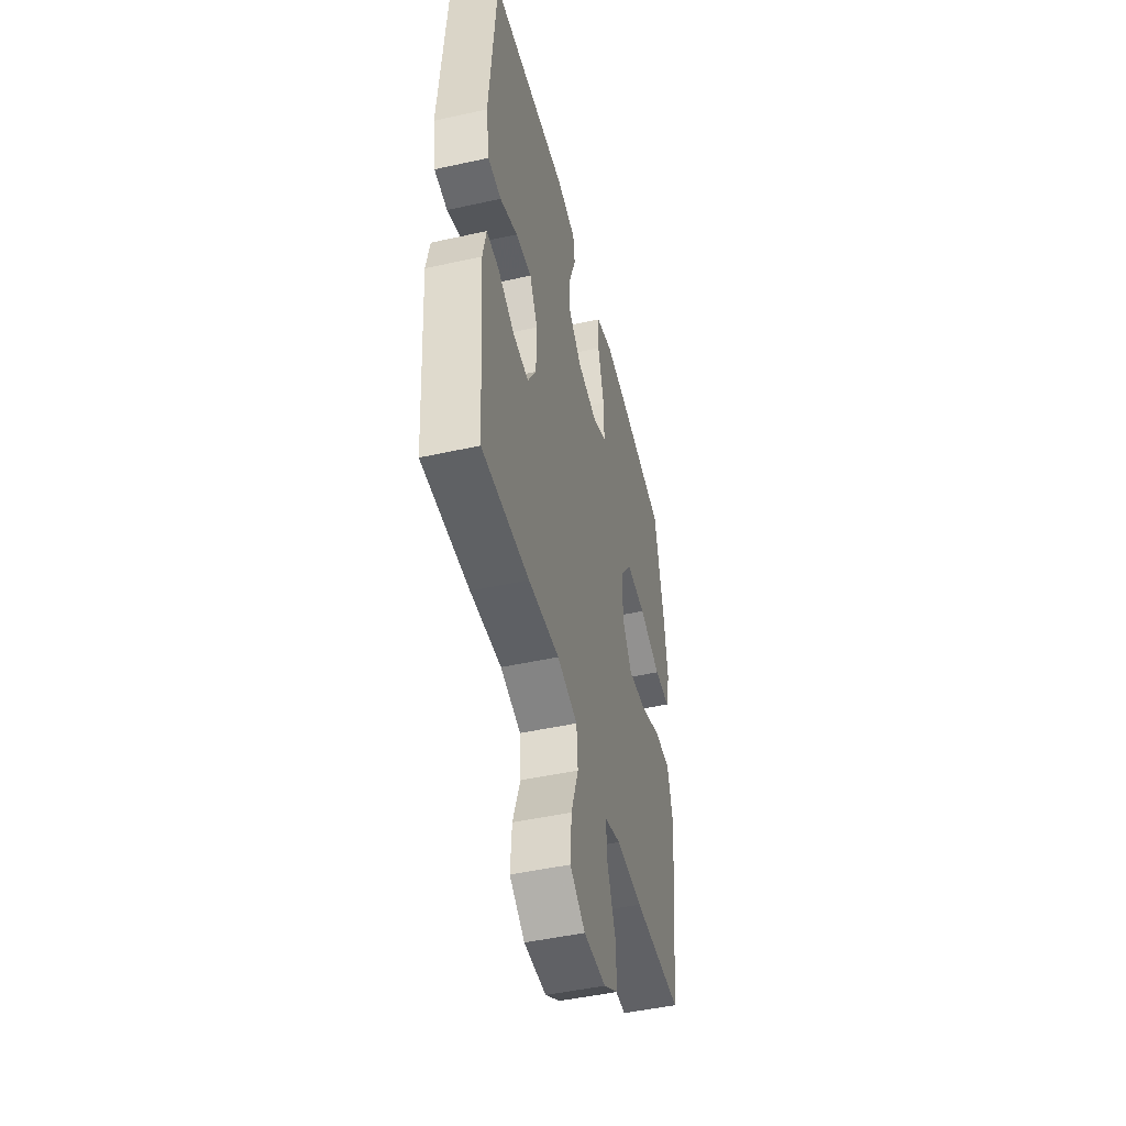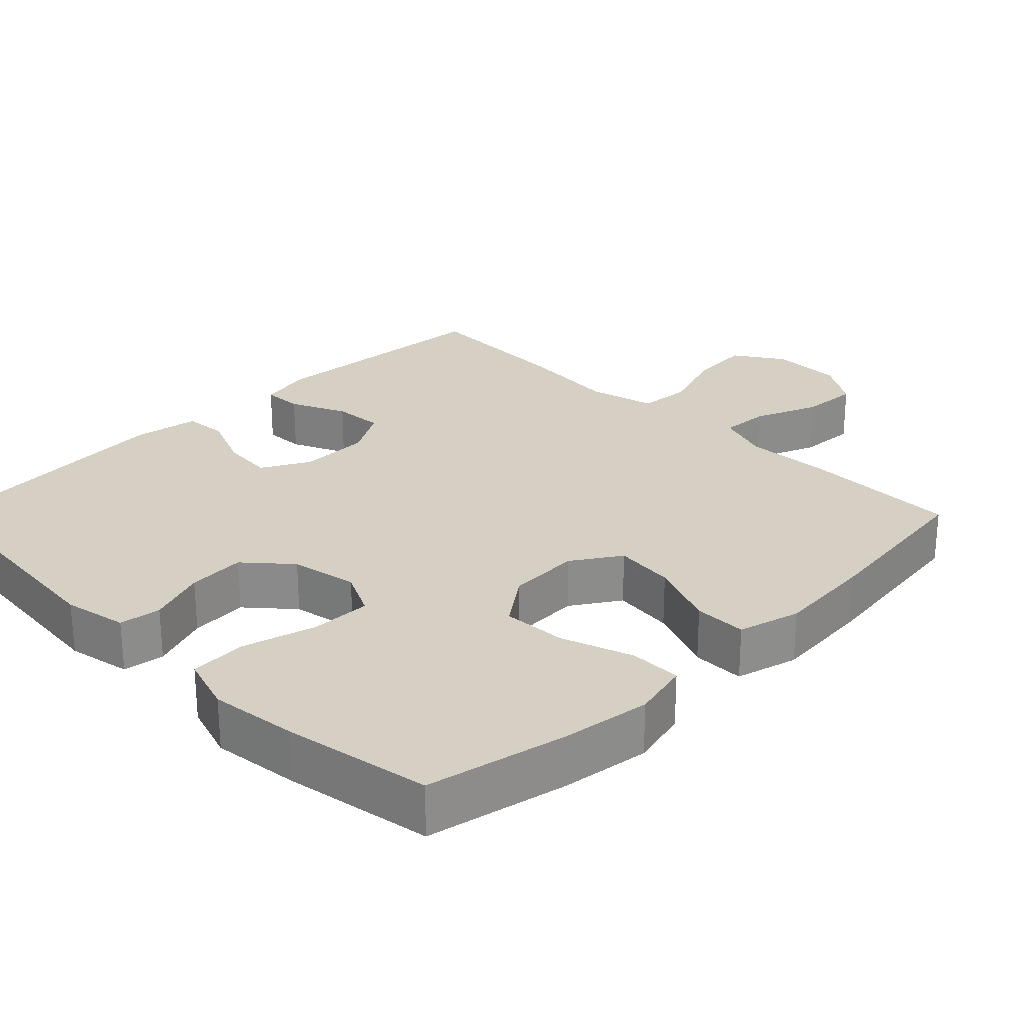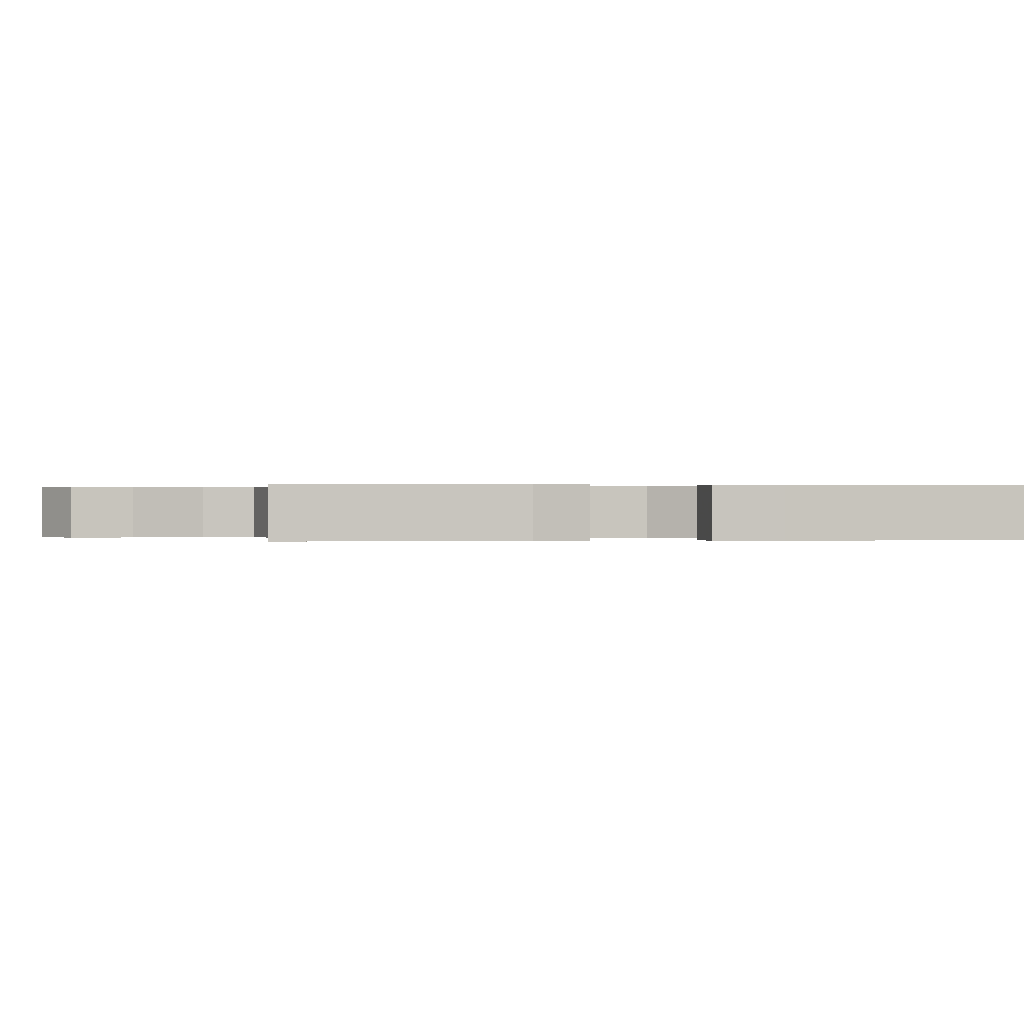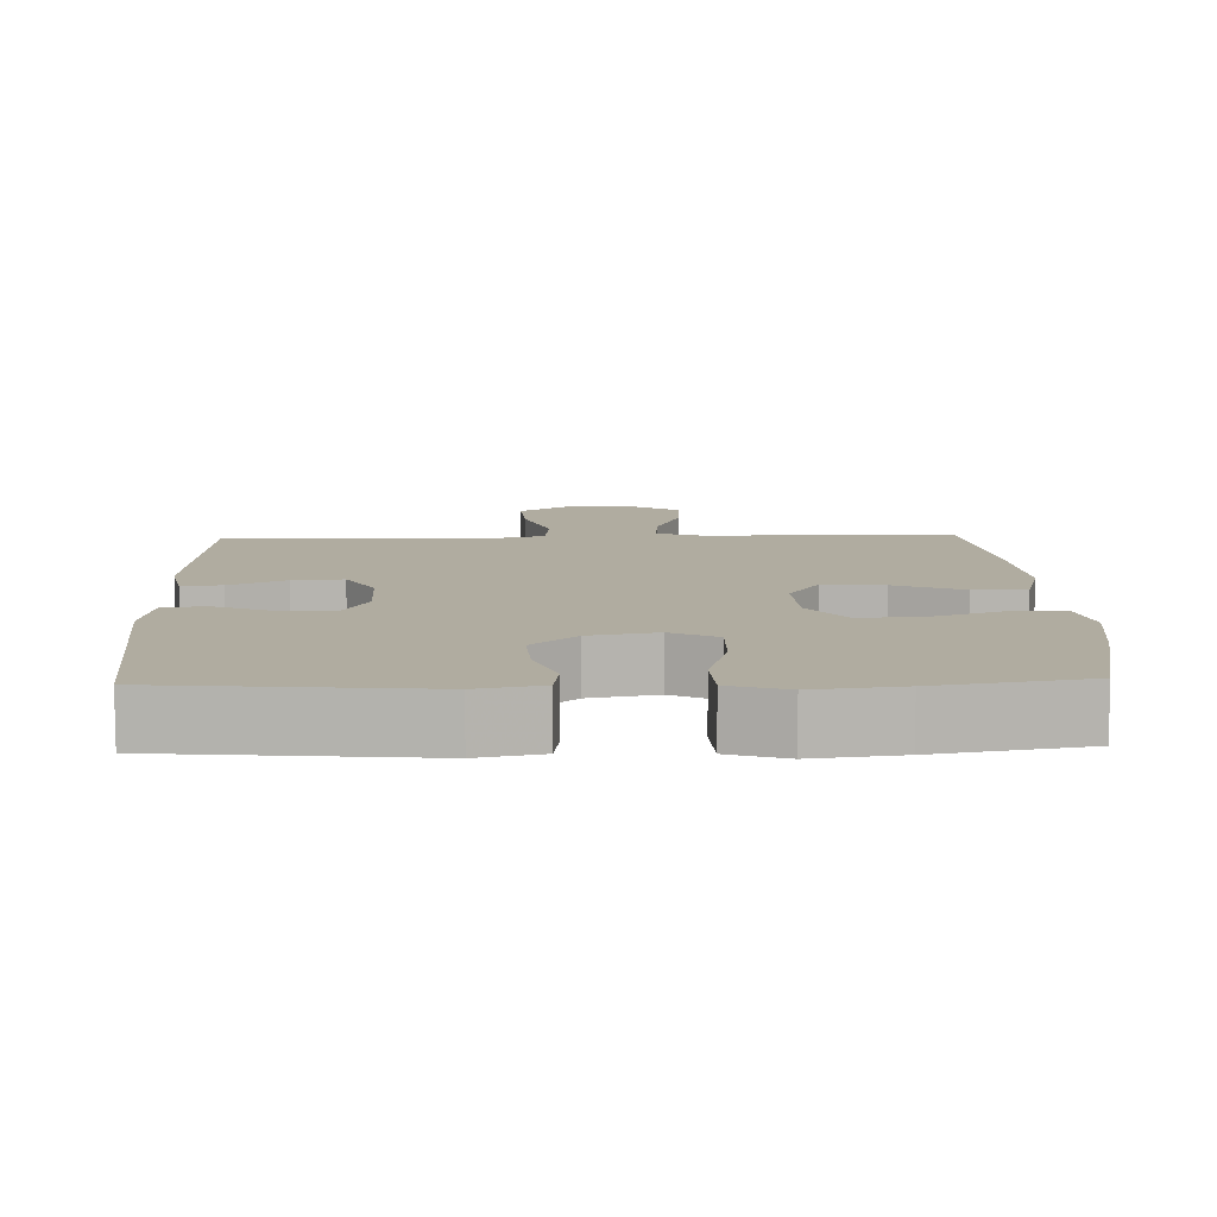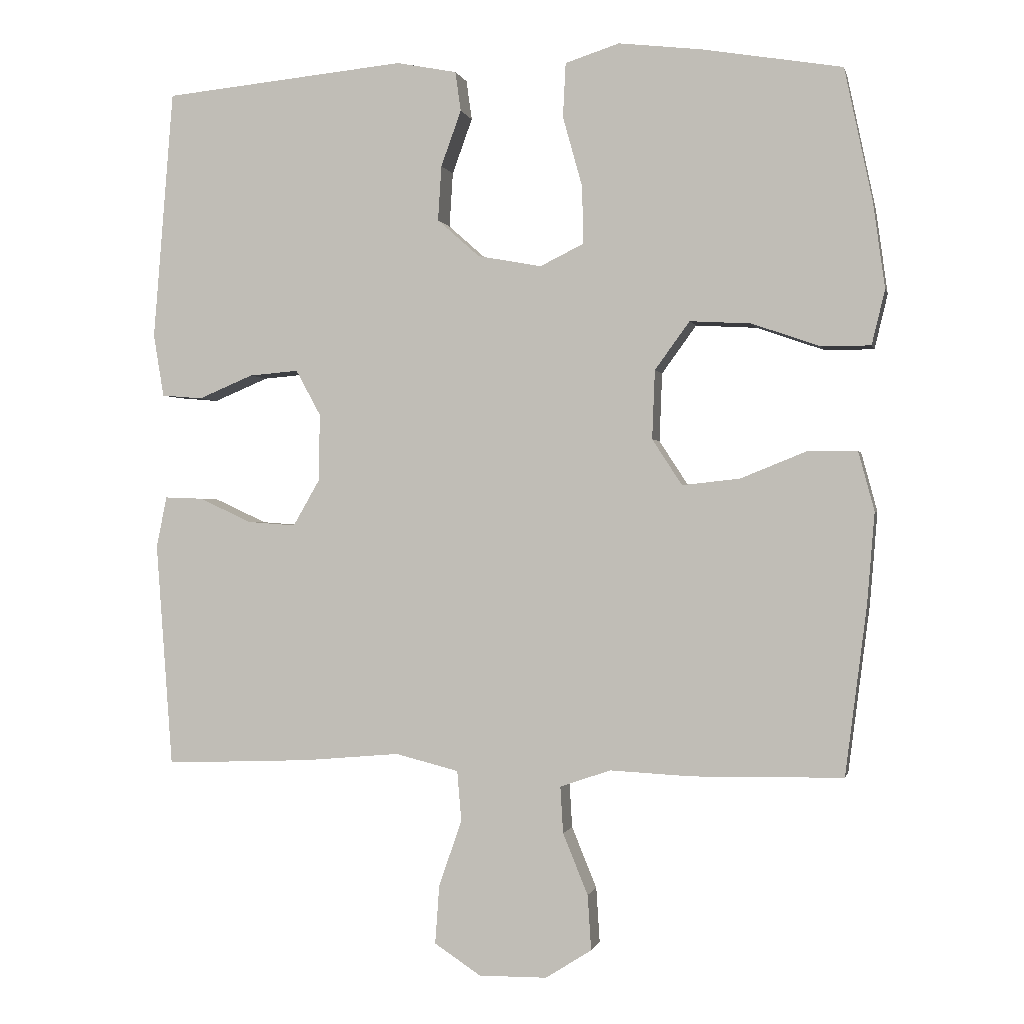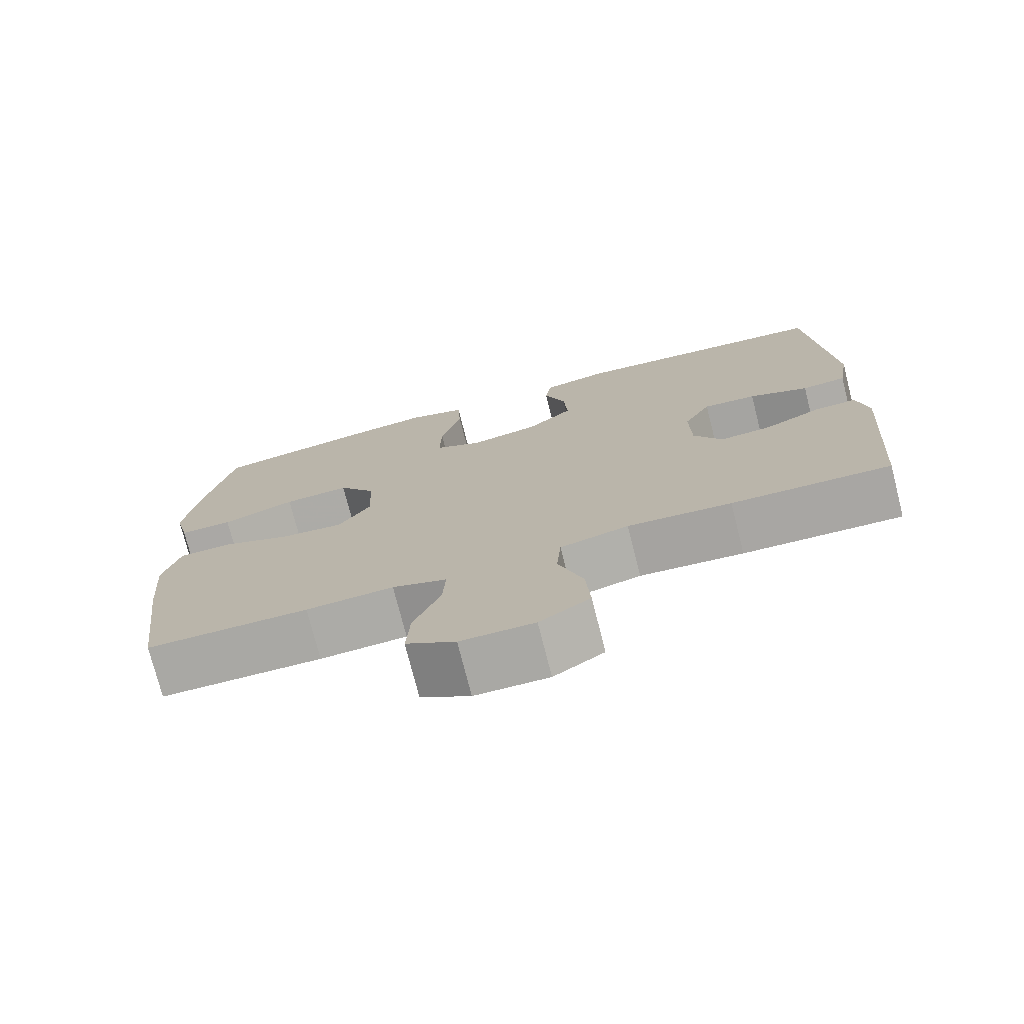
<metadata>
{"format":"obj","ext":"obj","renderer":"f3d","projection":"perspective","resolution":1024,"background":"white","views":[{"elev":-48.1,"azim":-76.1,"up":"+Z"},{"elev":26.1,"azim":45.1,"up":"+Y"},{"elev":0.1,"azim":-98.2,"up":"+Y"},{"elev":9.9,"azim":-1.9,"up":"+Y"},{"elev":-0.5,"azim":12.3,"up":"+Z"},{"elev":-75.2,"azim":-165.7,"up":"+Z"}]}
</metadata>
<code>
v 0.5 0.07 0.5
v 0.54 0.07 0.309
v 0.557 0.07 0.186
v 0.538 0.07 0.107
v 0.467 0.07 0.107
v 0.369 0.07 0.141
v 0.281 0.07 0.146
v 0.231 0.07 0.077
v 0.227 0.07 -0.022
v 0.27 0.07 -0.088
v 0.353 0.07 -0.079
v 0.447 0.07 -0.041
v 0.519 0.07 -0.041
v 0.542 0.07 -0.126
v 0.531 0.07 -0.259
v 0.5 0.07 -0.5
v 0.283 0.07 -0.503
v 0.166 0.07 -0.497
v 0.093 0.07 -0.522
v 0.097 0.07 -0.589
v 0.133 0.07 -0.677
v 0.138 0.07 -0.756
v 0.072 0.07 -0.798
v -0.026 0.07 -0.799
v -0.093 0.07 -0.755
v -0.087 0.07 -0.671
v -0.054 0.07 -0.575
v -0.06 0.07 -0.503
v -0.151 0.07 -0.48
v -0.289 0.07 -0.492
v -0.5 0.07 -0.5
v -0.524 0.07 -0.177
v -0.509 0.07 -0.103
v -0.454 0.07 -0.105
v -0.378 0.07 -0.14
v -0.309 0.07 -0.145
v -0.271 0.07 -0.079
v -0.269 0.07 0.018
v -0.305 0.07 0.084
v -0.376 0.07 0.078
v -0.455 0.07 0.045
v -0.514 0.07 0.05
v -0.529 0.07 0.14
v -0.5 0.07 0.5
v -0.15 0.07 0.534
v -0.063 0.07 0.517
v -0.055 0.07 0.46
v -0.084 0.07 0.38
v -0.089 0.07 0.301
v -0.028 0.07 0.247
v 0.064 0.07 0.23
v 0.127 0.07 0.261
v 0.125 0.07 0.344
v 0.097 0.07 0.445
v 0.101 0.07 0.523
v 0.179 0.07 0.548
v 0.298 0.07 0.534
v 0.5 0 0.5
v 0.54 0 0.309
v 0.557 0 0.186
v 0.538 0 0.107
v 0.467 0 0.107
v 0.369 0 0.141
v 0.281 0 0.146
v 0.231 0 0.077
v 0.227 0 -0.022
v 0.27 0 -0.088
v 0.353 0 -0.079
v 0.447 0 -0.041
v 0.519 0 -0.041
v 0.542 0 -0.126
v 0.531 0 -0.259
v 0.5 0 -0.5
v 0.283 0 -0.503
v 0.166 0 -0.497
v 0.093 0 -0.522
v 0.097 0 -0.589
v 0.133 0 -0.677
v 0.138 0 -0.756
v 0.072 0 -0.798
v -0.026 0 -0.799
v -0.093 0 -0.755
v -0.087 0 -0.671
v -0.054 0 -0.575
v -0.06 0 -0.503
v -0.151 0 -0.48
v -0.289 0 -0.492
v -0.5 0 -0.5
v -0.524 0 -0.177
v -0.509 0 -0.103
v -0.454 0 -0.105
v -0.378 0 -0.14
v -0.309 0 -0.145
v -0.271 0 -0.079
v -0.269 0 0.018
v -0.305 0 0.084
v -0.376 0 0.078
v -0.455 0 0.045
v -0.514 0 0.05
v -0.529 0 0.14
v -0.5 0 0.5
v -0.15 0 0.534
v -0.063 0 0.517
v -0.055 0 0.46
v -0.084 0 0.38
v -0.089 0 0.301
v -0.028 0 0.247
v 0.064 0 0.23
v 0.127 0 0.261
v 0.125 0 0.344
v 0.097 0 0.445
v 0.101 0 0.523
v 0.179 0 0.548
v 0.298 0 0.534
f 53 54 55 56
f 52 53 56 57
f 45 46 47 48
f 45 48 49
f 44 45 49
f 43 44 49 50
f 40 41 42 43
f 39 40 43 50
f 32 33 34 35
f 32 35 36
f 29 30 31 32
f 28 29 32 36
f 24 25 26 27
f 24 27 28
f 23 24 28
f 20 21 22 23
f 19 20 23 28
f 18 19 28 36
f 11 12 13 14
f 10 11 14 15
f 3 4 5 6
f 3 6 7
f 2 3 7
f 52 57 1 2
f 51 52 2 7
f 38 39 50 51
f 37 38 51 7
f 36 37 7 8
f 18 36 8 9
f 17 18 9 10
f 10 15 16 17
f 113 112 111 110
f 114 113 110 109
f 105 104 103 102
f 106 105 102
f 106 102 101
f 107 106 101 100
f 100 99 98 97
f 107 100 97 96
f 92 91 90 89
f 93 92 89
f 89 88 87 86
f 93 89 86 85
f 84 83 82 81
f 85 84 81
f 85 81 80
f 80 79 78 77
f 85 80 77 76
f 93 85 76 75
f 71 70 69 68
f 72 71 68 67
f 63 62 61 60
f 64 63 60
f 64 60 59
f 59 58 114 109
f 64 59 109 108
f 108 107 96 95
f 64 108 95 94
f 65 64 94 93
f 66 65 93 75
f 67 66 75 74
f 74 73 72 67
f 1 58 59 2
f 2 59 60 3
f 3 60 61 4
f 4 61 62 5
f 5 62 63 6
f 6 63 64 7
f 7 64 65 8
f 8 65 66 9
f 9 66 67 10
f 10 67 68 11
f 11 68 69 12
f 12 69 70 13
f 13 70 71 14
f 14 71 72 15
f 15 72 73 16
f 16 73 74 17
f 17 74 75 18
f 18 75 76 19
f 19 76 77 20
f 20 77 78 21
f 21 78 79 22
f 22 79 80 23
f 23 80 81 24
f 24 81 82 25
f 25 82 83 26
f 26 83 84 27
f 27 84 85 28
f 28 85 86 29
f 29 86 87 30
f 30 87 88 31
f 31 88 89 32
f 32 89 90 33
f 33 90 91 34
f 34 91 92 35
f 35 92 93 36
f 36 93 94 37
f 37 94 95 38
f 38 95 96 39
f 39 96 97 40
f 40 97 98 41
f 41 98 99 42
f 42 99 100 43
f 43 100 101 44
f 44 101 102 45
f 45 102 103 46
f 46 103 104 47
f 47 104 105 48
f 48 105 106 49
f 49 106 107 50
f 50 107 108 51
f 51 108 109 52
f 52 109 110 53
f 53 110 111 54
f 54 111 112 55
f 55 112 113 56
f 56 113 114 57
f 57 114 58 1

</code>
